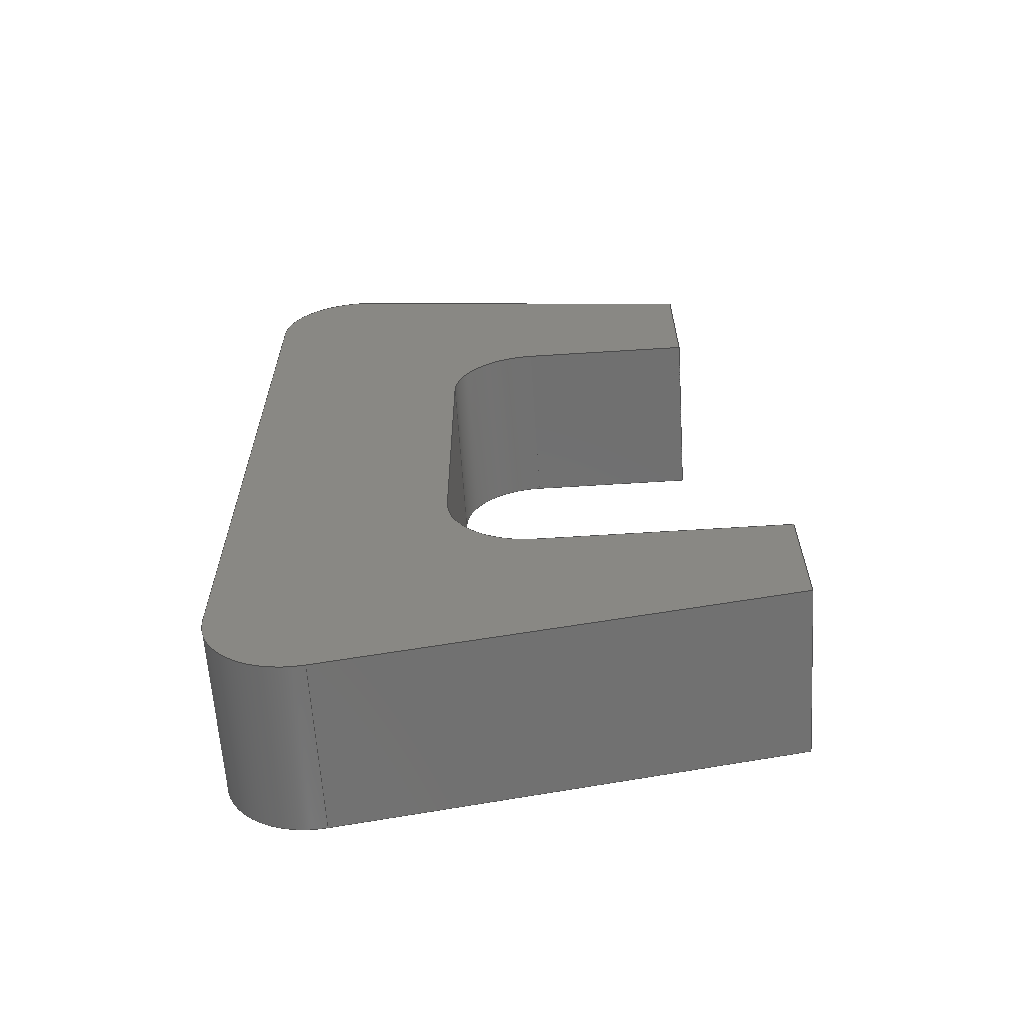
<metadata>
{"format":"step","ext":"step","renderer":"f3d","projection":"perspective","resolution":1024,"background":"white","views":[{"elev":-62.5,"azim":93.7,"up":"+Y"}]}
</metadata>
<code>
ISO-10303-21;
DATA;
#1=MECHANICAL_DESIGN_GEOMETRIC_PRESENTATION_REPRESENTATION('',(#4),#446);
#2=SHAPE_REPRESENTATION_RELATIONSHIP('SRR','None',#453,#3);
#3=ADVANCED_BREP_SHAPE_REPRESENTATION('',(#5),#445);
#4=STYLED_ITEM('',(#462),#5);
#5=MANIFOLD_SOLID_BREP('Body1',#258);
#6=CYLINDRICAL_SURFACE('',#279,25);
#7=CYLINDRICAL_SURFACE('',#282,25);
#8=CYLINDRICAL_SURFACE('',#287,25);
#9=CYLINDRICAL_SURFACE('',#290,25);
#10=FACE_OUTER_BOUND('',#24,.T.);
#11=FACE_OUTER_BOUND('',#25,.T.);
#12=FACE_OUTER_BOUND('',#26,.T.);
#13=FACE_OUTER_BOUND('',#27,.T.);
#14=FACE_OUTER_BOUND('',#28,.T.);
#15=FACE_OUTER_BOUND('',#29,.T.);
#16=FACE_OUTER_BOUND('',#30,.T.);
#17=FACE_OUTER_BOUND('',#31,.T.);
#18=FACE_OUTER_BOUND('',#32,.T.);
#19=FACE_OUTER_BOUND('',#33,.T.);
#20=FACE_OUTER_BOUND('',#34,.T.);
#21=FACE_OUTER_BOUND('',#35,.T.);
#22=FACE_OUTER_BOUND('',#36,.T.);
#23=FACE_OUTER_BOUND('',#37,.T.);
#24=EDGE_LOOP('',(#162,#163,#164,#165,#166,#167,#168,#169,#170,#171,#172,
#173));
#25=EDGE_LOOP('',(#174,#175,#176,#177));
#26=EDGE_LOOP('',(#178,#179,#180,#181));
#27=EDGE_LOOP('',(#182,#183,#184,#185));
#28=EDGE_LOOP('',(#186,#187,#188,#189));
#29=EDGE_LOOP('',(#190,#191,#192,#193));
#30=EDGE_LOOP('',(#194,#195,#196,#197));
#31=EDGE_LOOP('',(#198,#199,#200,#201));
#32=EDGE_LOOP('',(#202,#203,#204,#205));
#33=EDGE_LOOP('',(#206,#207,#208,#209));
#34=EDGE_LOOP('',(#210,#211,#212,#213));
#35=EDGE_LOOP('',(#214,#215,#216,#217));
#36=EDGE_LOOP('',(#218,#219,#220,#221));
#37=EDGE_LOOP('',(#222,#223,#224,#225,#226,#227,#228,#229,#230,#231,#232,
#233));
#38=CIRCLE('',#273,25);
#39=CIRCLE('',#274,25);
#40=CIRCLE('',#275,25);
#41=CIRCLE('',#276,25);
#42=CIRCLE('',#280,25);
#43=CIRCLE('',#283,25);
#44=CIRCLE('',#288,25);
#45=CIRCLE('',#291,25);
#46=LINE('',#372,#74);
#47=LINE('',#374,#75);
#48=LINE('',#376,#76);
#49=LINE('',#380,#77);
#50=LINE('',#384,#78);
#51=LINE('',#386,#79);
#52=LINE('',#388,#80);
#53=LINE('',#392,#81);
#54=LINE('',#396,#82);
#55=LINE('',#398,#83);
#56=LINE('',#399,#84);
#57=LINE('',#402,#85);
#58=LINE('',#403,#86);
#59=LINE('',#407,#87);
#60=LINE('',#410,#88);
#61=LINE('',#411,#89);
#62=LINE('',#415,#90);
#63=LINE('',#418,#91);
#64=LINE('',#419,#92);
#65=LINE('',#422,#93);
#66=LINE('',#423,#94);
#67=LINE('',#426,#95);
#68=LINE('',#427,#96);
#69=LINE('',#431,#97);
#70=LINE('',#434,#98);
#71=LINE('',#435,#99);
#72=LINE('',#439,#100);
#73=LINE('',#441,#101);
#74=VECTOR('',#298,10);
#75=VECTOR('',#299,10);
#76=VECTOR('',#300,10);
#77=VECTOR('',#303,10);
#78=VECTOR('',#306,10);
#79=VECTOR('',#307,10);
#80=VECTOR('',#308,10);
#81=VECTOR('',#311,10);
#82=VECTOR('',#316,10);
#83=VECTOR('',#317,10);
#84=VECTOR('',#318,10);
#85=VECTOR('',#321,10);
#86=VECTOR('',#322,10);
#87=VECTOR('',#327,10);
#88=VECTOR('',#330,10);
#89=VECTOR('',#331,10);
#90=VECTOR('',#336,10);
#91=VECTOR('',#339,10);
#92=VECTOR('',#340,10);
#93=VECTOR('',#343,10);
#94=VECTOR('',#344,10);
#95=VECTOR('',#347,10);
#96=VECTOR('',#348,10);
#97=VECTOR('',#353,10);
#98=VECTOR('',#356,10);
#99=VECTOR('',#357,10);
#100=VECTOR('',#362,10);
#101=VECTOR('',#365,10);
#102=VERTEX_POINT('',#370);
#103=VERTEX_POINT('',#371);
#104=VERTEX_POINT('',#373);
#105=VERTEX_POINT('',#375);
#106=VERTEX_POINT('',#377);
#107=VERTEX_POINT('',#379);
#108=VERTEX_POINT('',#381);
#109=VERTEX_POINT('',#383);
#110=VERTEX_POINT('',#385);
#111=VERTEX_POINT('',#387);
#112=VERTEX_POINT('',#389);
#113=VERTEX_POINT('',#391);
#114=VERTEX_POINT('',#395);
#115=VERTEX_POINT('',#397);
#116=VERTEX_POINT('',#401);
#117=VERTEX_POINT('',#405);
#118=VERTEX_POINT('',#409);
#119=VERTEX_POINT('',#413);
#120=VERTEX_POINT('',#417);
#121=VERTEX_POINT('',#421);
#122=VERTEX_POINT('',#425);
#123=VERTEX_POINT('',#429);
#124=VERTEX_POINT('',#433);
#125=VERTEX_POINT('',#437);
#126=EDGE_CURVE('',#102,#103,#46,.T.);
#127=EDGE_CURVE('',#103,#104,#47,.T.);
#128=EDGE_CURVE('',#104,#105,#48,.T.);
#129=EDGE_CURVE('',#105,#106,#38,.T.);
#130=EDGE_CURVE('',#106,#107,#49,.T.);
#131=EDGE_CURVE('',#107,#108,#39,.T.);
#132=EDGE_CURVE('',#108,#109,#50,.T.);
#133=EDGE_CURVE('',#109,#110,#51,.T.);
#134=EDGE_CURVE('',#110,#111,#52,.T.);
#135=EDGE_CURVE('',#111,#112,#40,.T.);
#136=EDGE_CURVE('',#112,#113,#53,.T.);
#137=EDGE_CURVE('',#113,#102,#41,.T.);
#138=EDGE_CURVE('',#114,#103,#54,.T.);
#139=EDGE_CURVE('',#115,#114,#55,.T.);
#140=EDGE_CURVE('',#104,#115,#56,.T.);
#141=EDGE_CURVE('',#116,#115,#57,.T.);
#142=EDGE_CURVE('',#105,#116,#58,.T.);
#143=EDGE_CURVE('',#117,#116,#42,.T.);
#144=EDGE_CURVE('',#106,#117,#59,.T.);
#145=EDGE_CURVE('',#118,#117,#60,.T.);
#146=EDGE_CURVE('',#107,#118,#61,.T.);
#147=EDGE_CURVE('',#119,#118,#43,.T.);
#148=EDGE_CURVE('',#108,#119,#62,.T.);
#149=EDGE_CURVE('',#120,#119,#63,.T.);
#150=EDGE_CURVE('',#109,#120,#64,.T.);
#151=EDGE_CURVE('',#121,#120,#65,.T.);
#152=EDGE_CURVE('',#110,#121,#66,.T.);
#153=EDGE_CURVE('',#122,#121,#67,.T.);
#154=EDGE_CURVE('',#111,#122,#68,.T.);
#155=EDGE_CURVE('',#123,#122,#44,.T.);
#156=EDGE_CURVE('',#112,#123,#69,.T.);
#157=EDGE_CURVE('',#124,#123,#70,.T.);
#158=EDGE_CURVE('',#113,#124,#71,.T.);
#159=EDGE_CURVE('',#125,#124,#45,.T.);
#160=EDGE_CURVE('',#102,#125,#72,.T.);
#161=EDGE_CURVE('',#114,#125,#73,.T.);
#162=ORIENTED_EDGE('',*,*,#126,.T.);
#163=ORIENTED_EDGE('',*,*,#127,.T.);
#164=ORIENTED_EDGE('',*,*,#128,.T.);
#165=ORIENTED_EDGE('',*,*,#129,.T.);
#166=ORIENTED_EDGE('',*,*,#130,.T.);
#167=ORIENTED_EDGE('',*,*,#131,.T.);
#168=ORIENTED_EDGE('',*,*,#132,.T.);
#169=ORIENTED_EDGE('',*,*,#133,.T.);
#170=ORIENTED_EDGE('',*,*,#134,.T.);
#171=ORIENTED_EDGE('',*,*,#135,.T.);
#172=ORIENTED_EDGE('',*,*,#136,.T.);
#173=ORIENTED_EDGE('',*,*,#137,.T.);
#174=ORIENTED_EDGE('',*,*,#138,.F.);
#175=ORIENTED_EDGE('',*,*,#139,.F.);
#176=ORIENTED_EDGE('',*,*,#140,.F.);
#177=ORIENTED_EDGE('',*,*,#127,.F.);
#178=ORIENTED_EDGE('',*,*,#140,.T.);
#179=ORIENTED_EDGE('',*,*,#141,.F.);
#180=ORIENTED_EDGE('',*,*,#142,.F.);
#181=ORIENTED_EDGE('',*,*,#128,.F.);
#182=ORIENTED_EDGE('',*,*,#142,.T.);
#183=ORIENTED_EDGE('',*,*,#143,.F.);
#184=ORIENTED_EDGE('',*,*,#144,.F.);
#185=ORIENTED_EDGE('',*,*,#129,.F.);
#186=ORIENTED_EDGE('',*,*,#144,.T.);
#187=ORIENTED_EDGE('',*,*,#145,.F.);
#188=ORIENTED_EDGE('',*,*,#146,.F.);
#189=ORIENTED_EDGE('',*,*,#130,.F.);
#190=ORIENTED_EDGE('',*,*,#146,.T.);
#191=ORIENTED_EDGE('',*,*,#147,.F.);
#192=ORIENTED_EDGE('',*,*,#148,.F.);
#193=ORIENTED_EDGE('',*,*,#131,.F.);
#194=ORIENTED_EDGE('',*,*,#148,.T.);
#195=ORIENTED_EDGE('',*,*,#149,.F.);
#196=ORIENTED_EDGE('',*,*,#150,.F.);
#197=ORIENTED_EDGE('',*,*,#132,.F.);
#198=ORIENTED_EDGE('',*,*,#150,.T.);
#199=ORIENTED_EDGE('',*,*,#151,.F.);
#200=ORIENTED_EDGE('',*,*,#152,.F.);
#201=ORIENTED_EDGE('',*,*,#133,.F.);
#202=ORIENTED_EDGE('',*,*,#152,.T.);
#203=ORIENTED_EDGE('',*,*,#153,.F.);
#204=ORIENTED_EDGE('',*,*,#154,.F.);
#205=ORIENTED_EDGE('',*,*,#134,.F.);
#206=ORIENTED_EDGE('',*,*,#154,.T.);
#207=ORIENTED_EDGE('',*,*,#155,.F.);
#208=ORIENTED_EDGE('',*,*,#156,.F.);
#209=ORIENTED_EDGE('',*,*,#135,.F.);
#210=ORIENTED_EDGE('',*,*,#156,.T.);
#211=ORIENTED_EDGE('',*,*,#157,.F.);
#212=ORIENTED_EDGE('',*,*,#158,.F.);
#213=ORIENTED_EDGE('',*,*,#136,.F.);
#214=ORIENTED_EDGE('',*,*,#158,.T.);
#215=ORIENTED_EDGE('',*,*,#159,.F.);
#216=ORIENTED_EDGE('',*,*,#160,.F.);
#217=ORIENTED_EDGE('',*,*,#137,.F.);
#218=ORIENTED_EDGE('',*,*,#160,.T.);
#219=ORIENTED_EDGE('',*,*,#161,.F.);
#220=ORIENTED_EDGE('',*,*,#138,.T.);
#221=ORIENTED_EDGE('',*,*,#126,.F.);
#222=ORIENTED_EDGE('',*,*,#161,.T.);
#223=ORIENTED_EDGE('',*,*,#159,.T.);
#224=ORIENTED_EDGE('',*,*,#157,.T.);
#225=ORIENTED_EDGE('',*,*,#155,.T.);
#226=ORIENTED_EDGE('',*,*,#153,.T.);
#227=ORIENTED_EDGE('',*,*,#151,.T.);
#228=ORIENTED_EDGE('',*,*,#149,.T.);
#229=ORIENTED_EDGE('',*,*,#147,.T.);
#230=ORIENTED_EDGE('',*,*,#145,.T.);
#231=ORIENTED_EDGE('',*,*,#143,.T.);
#232=ORIENTED_EDGE('',*,*,#141,.T.);
#233=ORIENTED_EDGE('',*,*,#139,.T.);
#234=PLANE('',#272);
#235=PLANE('',#277);
#236=PLANE('',#278);
#237=PLANE('',#281);
#238=PLANE('',#284);
#239=PLANE('',#285);
#240=PLANE('',#286);
#241=PLANE('',#289);
#242=PLANE('',#292);
#243=PLANE('',#293);
#244=ADVANCED_FACE('',(#10),#234,.F.);
#245=ADVANCED_FACE('',(#11),#235,.T.);
#246=ADVANCED_FACE('',(#12),#236,.T.);
#247=ADVANCED_FACE('',(#13),#6,.F.);
#248=ADVANCED_FACE('',(#14),#237,.T.);
#249=ADVANCED_FACE('',(#15),#7,.F.);
#250=ADVANCED_FACE('',(#16),#238,.T.);
#251=ADVANCED_FACE('',(#17),#239,.T.);
#252=ADVANCED_FACE('',(#18),#240,.T.);
#253=ADVANCED_FACE('',(#19),#8,.T.);
#254=ADVANCED_FACE('',(#20),#241,.T.);
#255=ADVANCED_FACE('',(#21),#9,.T.);
#256=ADVANCED_FACE('',(#22),#242,.T.);
#257=ADVANCED_FACE('',(#23),#243,.T.);
#258=CLOSED_SHELL('',(#244,#245,#246,#247,#248,#249,#250,#251,#252,#253,
#254,#255,#256,#257));
#259=DERIVED_UNIT_ELEMENT(#261,1);
#260=DERIVED_UNIT_ELEMENT(#448,3);
#261=(
MASS_UNIT()
NAMED_UNIT(*)
SI_UNIT(.KILO.,.GRAM.)
);
#262=DERIVED_UNIT((#259,#260));
#263=MEASURE_REPRESENTATION_ITEM('density measure',
POSITIVE_RATIO_MEASURE(7850),#262);
#264=PROPERTY_DEFINITION_REPRESENTATION(#269,#266);
#265=PROPERTY_DEFINITION_REPRESENTATION(#270,#267);
#266=REPRESENTATION('material name',(#268),#445);
#267=REPRESENTATION('density',(#263),#445);
#268=DESCRIPTIVE_REPRESENTATION_ITEM('Steel','Steel');
#269=PROPERTY_DEFINITION('material property','material name',#455);
#270=PROPERTY_DEFINITION('material property','density of part',#455);
#271=AXIS2_PLACEMENT_3D('placement',#368,#294,#295);
#272=AXIS2_PLACEMENT_3D('',#369,#296,#297);
#273=AXIS2_PLACEMENT_3D('',#378,#301,#302);
#274=AXIS2_PLACEMENT_3D('',#382,#304,#305);
#275=AXIS2_PLACEMENT_3D('',#390,#309,#310);
#276=AXIS2_PLACEMENT_3D('',#393,#312,#313);
#277=AXIS2_PLACEMENT_3D('',#394,#314,#315);
#278=AXIS2_PLACEMENT_3D('',#400,#319,#320);
#279=AXIS2_PLACEMENT_3D('',#404,#323,#324);
#280=AXIS2_PLACEMENT_3D('',#406,#325,#326);
#281=AXIS2_PLACEMENT_3D('',#408,#328,#329);
#282=AXIS2_PLACEMENT_3D('',#412,#332,#333);
#283=AXIS2_PLACEMENT_3D('',#414,#334,#335);
#284=AXIS2_PLACEMENT_3D('',#416,#337,#338);
#285=AXIS2_PLACEMENT_3D('',#420,#341,#342);
#286=AXIS2_PLACEMENT_3D('',#424,#345,#346);
#287=AXIS2_PLACEMENT_3D('',#428,#349,#350);
#288=AXIS2_PLACEMENT_3D('',#430,#351,#352);
#289=AXIS2_PLACEMENT_3D('',#432,#354,#355);
#290=AXIS2_PLACEMENT_3D('',#436,#358,#359);
#291=AXIS2_PLACEMENT_3D('',#438,#360,#361);
#292=AXIS2_PLACEMENT_3D('',#440,#363,#364);
#293=AXIS2_PLACEMENT_3D('',#442,#366,#367);
#294=DIRECTION('axis',(0,0,1));
#295=DIRECTION('refdir',(1,0,0));
#296=DIRECTION('center_axis',(1,0,0));
#297=DIRECTION('ref_axis',(0,0,-1));
#298=DIRECTION('',(0,-0.1736,-0.9848));
#299=DIRECTION('',(0,-1,0));
#300=DIRECTION('',(0,0,1));
#301=DIRECTION('center_axis',(1,0,0));
#302=DIRECTION('ref_axis',(0,1,-1.066e-15));
#303=DIRECTION('',(0,-1,-2.22e-16));
#304=DIRECTION('center_axis',(1,0,0));
#305=DIRECTION('ref_axis',(0,0,1));
#306=DIRECTION('',(0,2.502e-16,-1));
#307=DIRECTION('',(0,-1,-9.83e-16));
#308=DIRECTION('',(0,-0.1736,0.9848));
#309=DIRECTION('center_axis',(-1,0,0));
#310=DIRECTION('ref_axis',(0,3.544e-07,1));
#311=DIRECTION('',(0,1,-1.118e-16));
#312=DIRECTION('center_axis',(-1,0,0));
#313=DIRECTION('ref_axis',(0,0.9848,-0.1736));
#314=DIRECTION('center_axis',(0,0,-1));
#315=DIRECTION('ref_axis',(0,1,0));
#316=DIRECTION('',(-1,0,0));
#317=DIRECTION('',(0,1,0));
#318=DIRECTION('',(1,0,0));
#319=DIRECTION('center_axis',(0,-1,0));
#320=DIRECTION('ref_axis',(0,0,-1));
#321=DIRECTION('',(0,0,-1));
#322=DIRECTION('',(1,0,0));
#323=DIRECTION('center_axis',(1,0,0));
#324=DIRECTION('ref_axis',(0,1,-1.066e-15));
#325=DIRECTION('center_axis',(-1,0,0));
#326=DIRECTION('ref_axis',(0,1,-1.066e-15));
#327=DIRECTION('',(1,0,0));
#328=DIRECTION('center_axis',(0,2.22e-16,-1));
#329=DIRECTION('ref_axis',(0,1,2.22e-16));
#330=DIRECTION('',(0,1,2.22e-16));
#331=DIRECTION('',(1,0,0));
#332=DIRECTION('center_axis',(1,0,0));
#333=DIRECTION('ref_axis',(0,0,1));
#334=DIRECTION('center_axis',(-1,0,0));
#335=DIRECTION('ref_axis',(0,0,1));
#336=DIRECTION('',(1,0,0));
#337=DIRECTION('center_axis',(0,1,2.502e-16));
#338=DIRECTION('ref_axis',(0,-2.502e-16,1));
#339=DIRECTION('',(0,-2.502e-16,1));
#340=DIRECTION('',(1,0,0));
#341=DIRECTION('center_axis',(0,9.83e-16,-1));
#342=DIRECTION('ref_axis',(0,1,9.83e-16));
#343=DIRECTION('',(0,1,9.83e-16));
#344=DIRECTION('',(1,0,0));
#345=DIRECTION('center_axis',(0,-0.9848,-0.1736));
#346=DIRECTION('ref_axis',(0,0.1736,-0.9848));
#347=DIRECTION('',(0,0.1736,-0.9848));
#348=DIRECTION('',(1,0,0));
#349=DIRECTION('center_axis',(1,0,0));
#350=DIRECTION('ref_axis',(0,3.544e-07,1));
#351=DIRECTION('center_axis',(1,0,0));
#352=DIRECTION('ref_axis',(0,3.544e-07,1));
#353=DIRECTION('',(1,0,0));
#354=DIRECTION('center_axis',(0,1.118e-16,1));
#355=DIRECTION('ref_axis',(0,-1,1.118e-16));
#356=DIRECTION('',(0,-1,1.118e-16));
#357=DIRECTION('',(1,0,0));
#358=DIRECTION('center_axis',(1,0,0));
#359=DIRECTION('ref_axis',(0,0.9848,-0.1736));
#360=DIRECTION('center_axis',(1,0,0));
#361=DIRECTION('ref_axis',(0,0.9848,-0.1736));
#362=DIRECTION('',(1,0,0));
#363=DIRECTION('center_axis',(0,0.9848,-0.1736));
#364=DIRECTION('ref_axis',(0,0.1736,0.9848));
#365=DIRECTION('',(0,0.1736,0.9848));
#366=DIRECTION('center_axis',(1,0,0));
#367=DIRECTION('ref_axis',(0,0,-1));
#368=CARTESIAN_POINT('',(0,0,0));
#369=CARTESIAN_POINT('Origin',(-25,-23.31,-59.71));
#370=CARTESIAN_POINT('',(-25,100.6,-10.05));
#371=CARTESIAN_POINT('',(-25,81.61,-117.7));
#372=CARTESIAN_POINT('',(-25,81.61,-117.7));
#373=CARTESIAN_POINT('',(-25,41.61,-117.7));
#374=CARTESIAN_POINT('',(-25,81.61,-117.7));
#375=CARTESIAN_POINT('',(-25,41.61,-67.71));
#376=CARTESIAN_POINT('',(-25,41.61,-117.7));
#377=CARTESIAN_POINT('',(-25,16.61,-42.71));
#378=CARTESIAN_POINT('Origin',(-25,16.61,-67.71));
#379=CARTESIAN_POINT('',(-25,-63.39,-42.71));
#380=CARTESIAN_POINT('',(-25,16.61,-42.71));
#381=CARTESIAN_POINT('',(-25,-88.39,-67.71));
#382=CARTESIAN_POINT('Origin',(-25,-63.39,-67.71));
#383=CARTESIAN_POINT('',(-25,-88.39,-138.7));
#384=CARTESIAN_POINT('',(-25,-88.39,-67.71));
#385=CARTESIAN_POINT('',(-25,-124.5,-138.7));
#386=CARTESIAN_POINT('',(-25,-88.39,-138.7));
#387=CARTESIAN_POINT('',(-25,-147.2,-10.05));
#388=CARTESIAN_POINT('',(-25,-147.2,-10.05));
#389=CARTESIAN_POINT('',(-25,-122.6,19.29));
#390=CARTESIAN_POINT('Origin',(-25,-122.6,-5.708));
#391=CARTESIAN_POINT('',(-25,75.97,19.29));
#392=CARTESIAN_POINT('',(-25,75.97,19.29));
#393=CARTESIAN_POINT('Origin',(-25,75.97,-5.708));
#394=CARTESIAN_POINT('Origin',(0,41.61,-117.7));
#395=CARTESIAN_POINT('',(25,81.61,-117.7));
#396=CARTESIAN_POINT('',(0,81.61,-117.7));
#397=CARTESIAN_POINT('',(25,41.61,-117.7));
#398=CARTESIAN_POINT('',(25,81.61,-117.7));
#399=CARTESIAN_POINT('',(0,41.61,-117.7));
#400=CARTESIAN_POINT('Origin',(0,41.61,-67.71));
#401=CARTESIAN_POINT('',(25,41.61,-67.71));
#402=CARTESIAN_POINT('',(25,41.61,-117.7));
#403=CARTESIAN_POINT('',(0,41.61,-67.71));
#404=CARTESIAN_POINT('Origin',(0,16.61,-67.71));
#405=CARTESIAN_POINT('',(25,16.61,-42.71));
#406=CARTESIAN_POINT('Origin',(25,16.61,-67.71));
#407=CARTESIAN_POINT('',(0,16.61,-42.71));
#408=CARTESIAN_POINT('Origin',(0,-63.39,-42.71));
#409=CARTESIAN_POINT('',(25,-63.39,-42.71));
#410=CARTESIAN_POINT('',(25,16.61,-42.71));
#411=CARTESIAN_POINT('',(0,-63.39,-42.71));
#412=CARTESIAN_POINT('Origin',(0,-63.39,-67.71));
#413=CARTESIAN_POINT('',(25,-88.39,-67.71));
#414=CARTESIAN_POINT('Origin',(25,-63.39,-67.71));
#415=CARTESIAN_POINT('',(0,-88.39,-67.71));
#416=CARTESIAN_POINT('Origin',(0,-88.39,-138.7));
#417=CARTESIAN_POINT('',(25,-88.39,-138.7));
#418=CARTESIAN_POINT('',(25,-88.39,-67.71));
#419=CARTESIAN_POINT('',(0,-88.39,-138.7));
#420=CARTESIAN_POINT('Origin',(0,-124.5,-138.7));
#421=CARTESIAN_POINT('',(25,-124.5,-138.7));
#422=CARTESIAN_POINT('',(25,-88.39,-138.7));
#423=CARTESIAN_POINT('',(0,-124.5,-138.7));
#424=CARTESIAN_POINT('Origin',(0,-147.2,-10.05));
#425=CARTESIAN_POINT('',(25,-147.2,-10.05));
#426=CARTESIAN_POINT('',(25,-147.2,-10.05));
#427=CARTESIAN_POINT('',(0,-147.2,-10.05));
#428=CARTESIAN_POINT('Origin',(0,-122.6,-5.708));
#429=CARTESIAN_POINT('',(25,-122.6,19.29));
#430=CARTESIAN_POINT('Origin',(25,-122.6,-5.708));
#431=CARTESIAN_POINT('',(0,-122.6,19.29));
#432=CARTESIAN_POINT('Origin',(0,75.97,19.29));
#433=CARTESIAN_POINT('',(25,75.97,19.29));
#434=CARTESIAN_POINT('',(25,75.97,19.29));
#435=CARTESIAN_POINT('',(0,75.97,19.29));
#436=CARTESIAN_POINT('Origin',(0,75.97,-5.708));
#437=CARTESIAN_POINT('',(25,100.6,-10.05));
#438=CARTESIAN_POINT('Origin',(25,75.97,-5.708));
#439=CARTESIAN_POINT('',(0,100.6,-10.05));
#440=CARTESIAN_POINT('Origin',(0,81.61,-117.7));
#441=CARTESIAN_POINT('',(25,81.61,-117.7));
#442=CARTESIAN_POINT('Origin',(25,-23.31,-59.71));
#443=UNCERTAINTY_MEASURE_WITH_UNIT(LENGTH_MEASURE(0.01),#447,
'DISTANCE_ACCURACY_VALUE',
'Maximum model space distance between geometric entities at asserted c
onnectivities');
#444=UNCERTAINTY_MEASURE_WITH_UNIT(LENGTH_MEASURE(0.01),#447,
'DISTANCE_ACCURACY_VALUE',
'Maximum model space distance between geometric entities at asserted c
onnectivities');
#445=(
GEOMETRIC_REPRESENTATION_CONTEXT(3)
GLOBAL_UNCERTAINTY_ASSIGNED_CONTEXT((#443))
GLOBAL_UNIT_ASSIGNED_CONTEXT((#447,#449,#450))
REPRESENTATION_CONTEXT('','3D')
);
#446=(
GEOMETRIC_REPRESENTATION_CONTEXT(3)
GLOBAL_UNCERTAINTY_ASSIGNED_CONTEXT((#444))
GLOBAL_UNIT_ASSIGNED_CONTEXT((#447,#449,#450))
REPRESENTATION_CONTEXT('','3D')
);
#447=(
LENGTH_UNIT()
NAMED_UNIT(*)
SI_UNIT(.MILLI.,.METRE.)
);
#448=(
LENGTH_UNIT()
NAMED_UNIT(*)
SI_UNIT($,.METRE.)
);
#449=(
NAMED_UNIT(*)
PLANE_ANGLE_UNIT()
SI_UNIT($,.RADIAN.)
);
#450=(
NAMED_UNIT(*)
SI_UNIT($,.STERADIAN.)
SOLID_ANGLE_UNIT()
);
#451=SHAPE_DEFINITION_REPRESENTATION(#452,#453);
#452=PRODUCT_DEFINITION_SHAPE('',$,#455);
#453=SHAPE_REPRESENTATION('',(#271),#445);
#454=PRODUCT_DEFINITION_CONTEXT('part definition',#459,'design');
#455=PRODUCT_DEFINITION('C','C v3',#456,#454);
#456=PRODUCT_DEFINITION_FORMATION('',$,#461);
#457=PRODUCT_RELATED_PRODUCT_CATEGORY('C v3','C v3',(#461));
#458=APPLICATION_PROTOCOL_DEFINITION('international standard',
'automotive_design',2009,#459);
#459=APPLICATION_CONTEXT(
'Core Data for Automotive Mechanical Design Process');
#460=PRODUCT_CONTEXT('part definition',#459,'mechanical');
#461=PRODUCT('C','C v3',$,(#460));
#462=PRESENTATION_STYLE_ASSIGNMENT((#463));
#463=SURFACE_STYLE_USAGE(.BOTH.,#464);
#464=SURFACE_SIDE_STYLE('',(#465));
#465=SURFACE_STYLE_FILL_AREA(#466);
#466=FILL_AREA_STYLE('Steel - Cast',(#467));
#467=FILL_AREA_STYLE_COLOUR('Steel - Cast',#468);
#468=COLOUR_RGB('Steel - Cast',0.6275,0.6275,0.6275);
ENDSEC;
END-ISO-10303-21;

</code>
